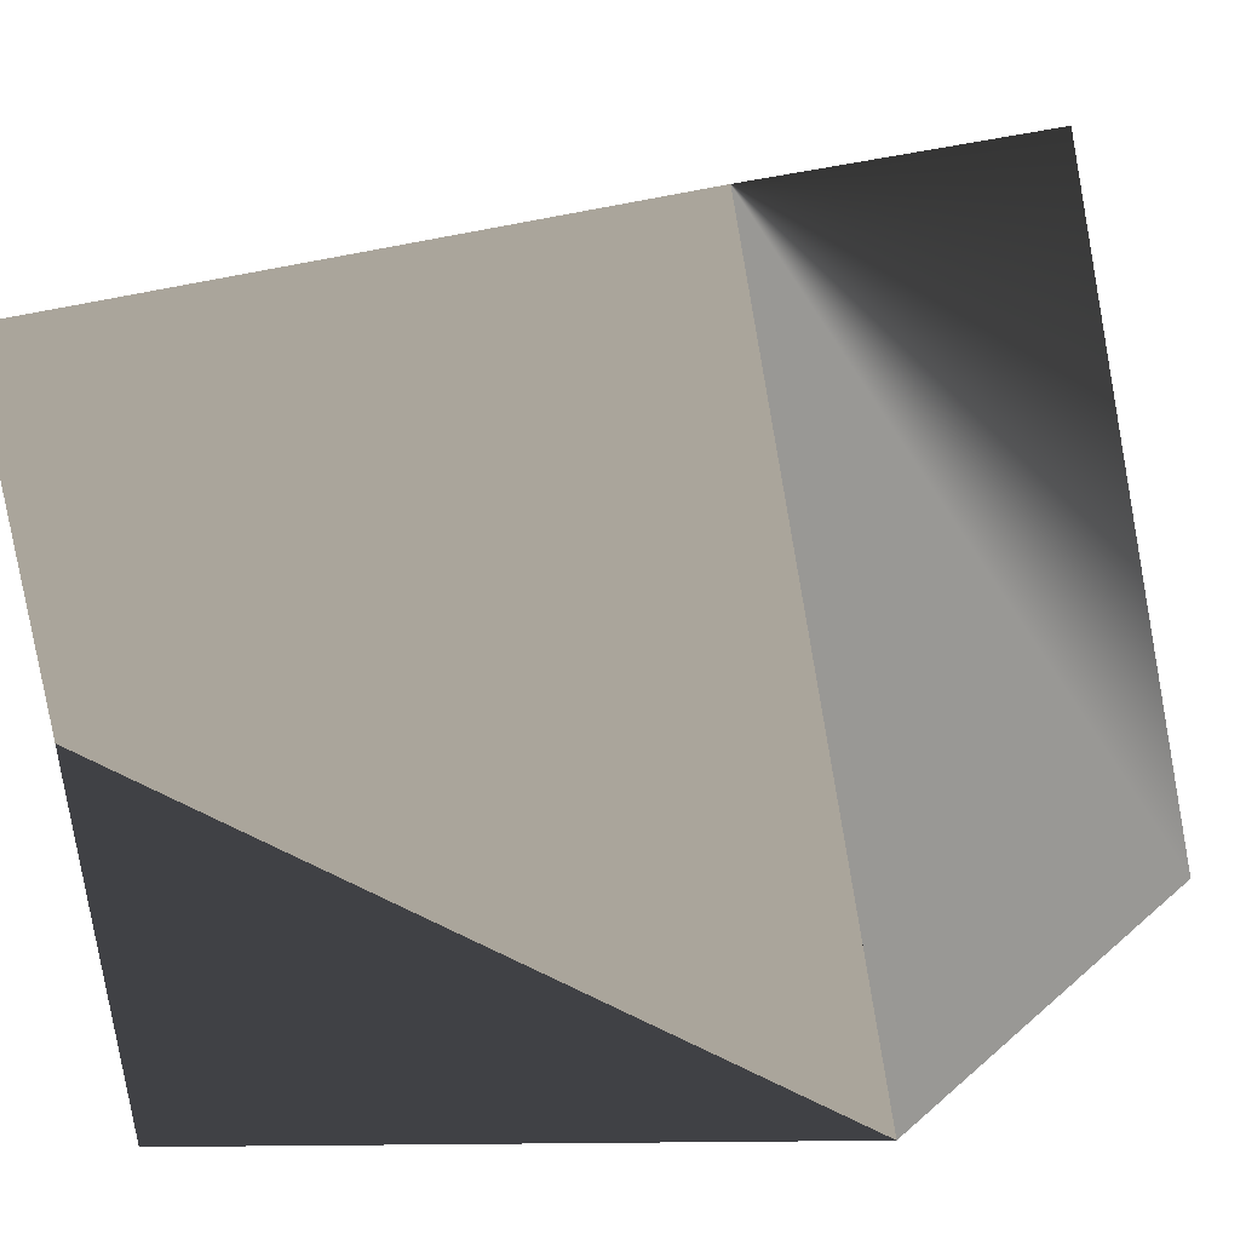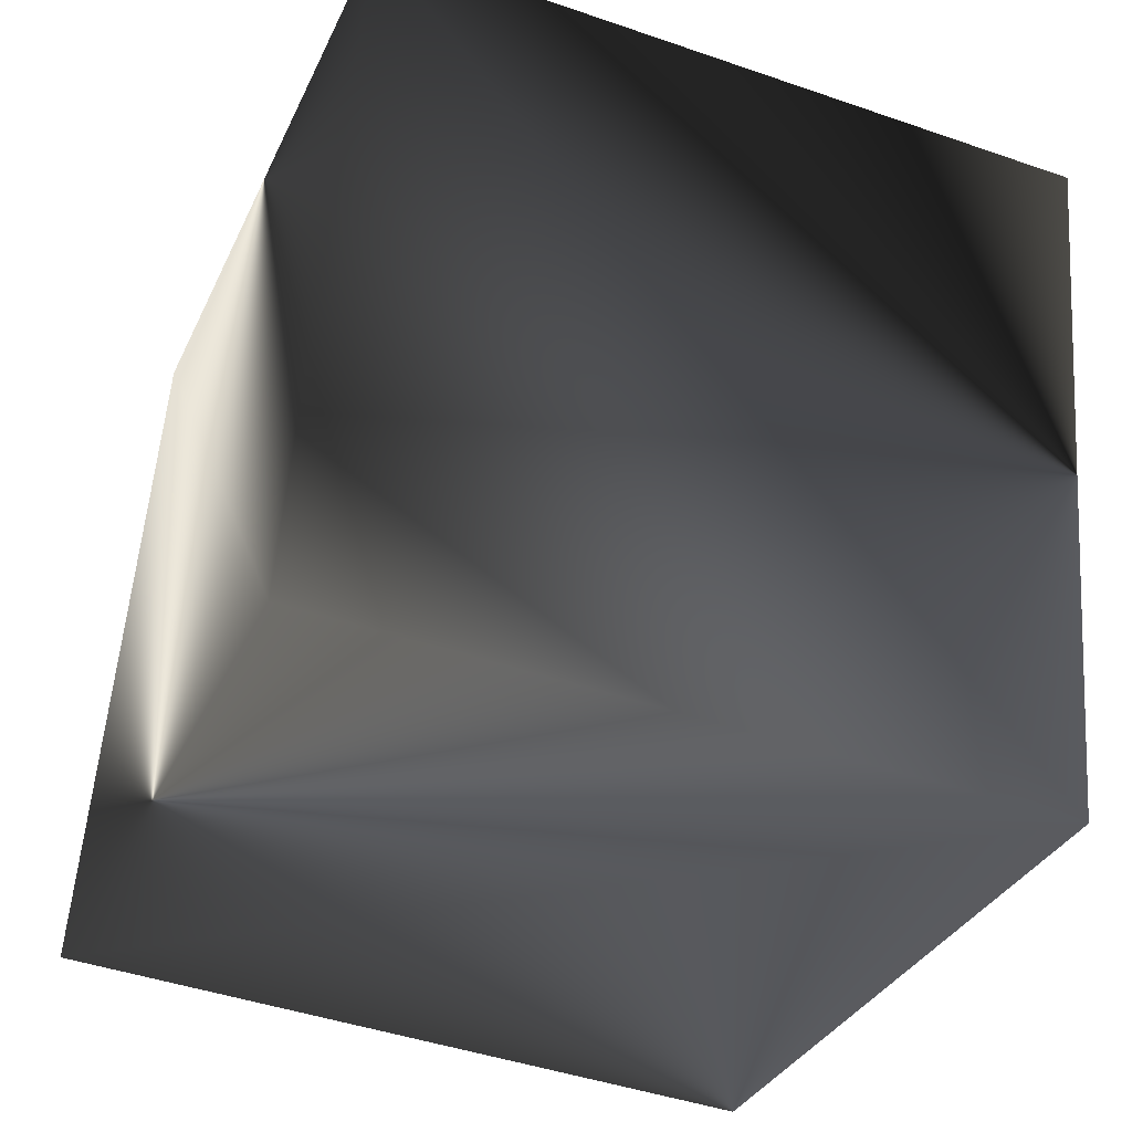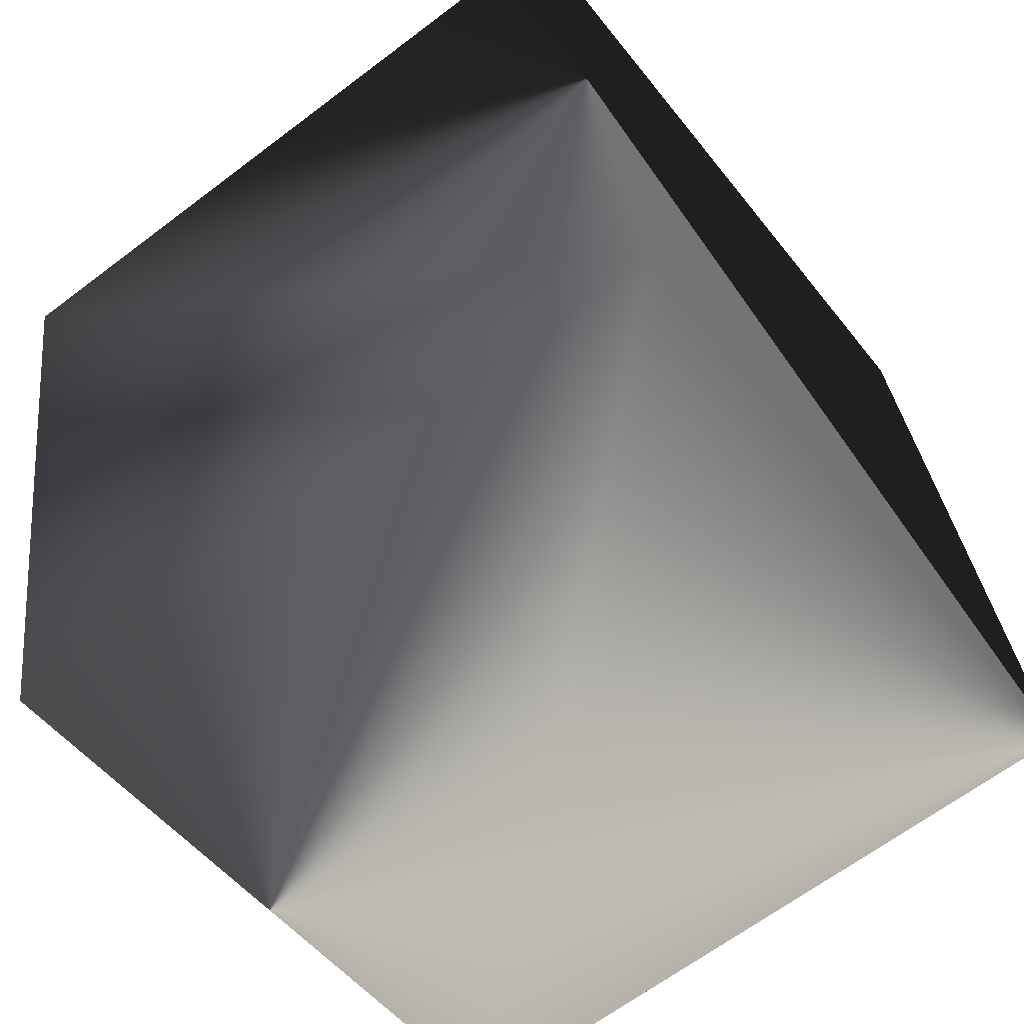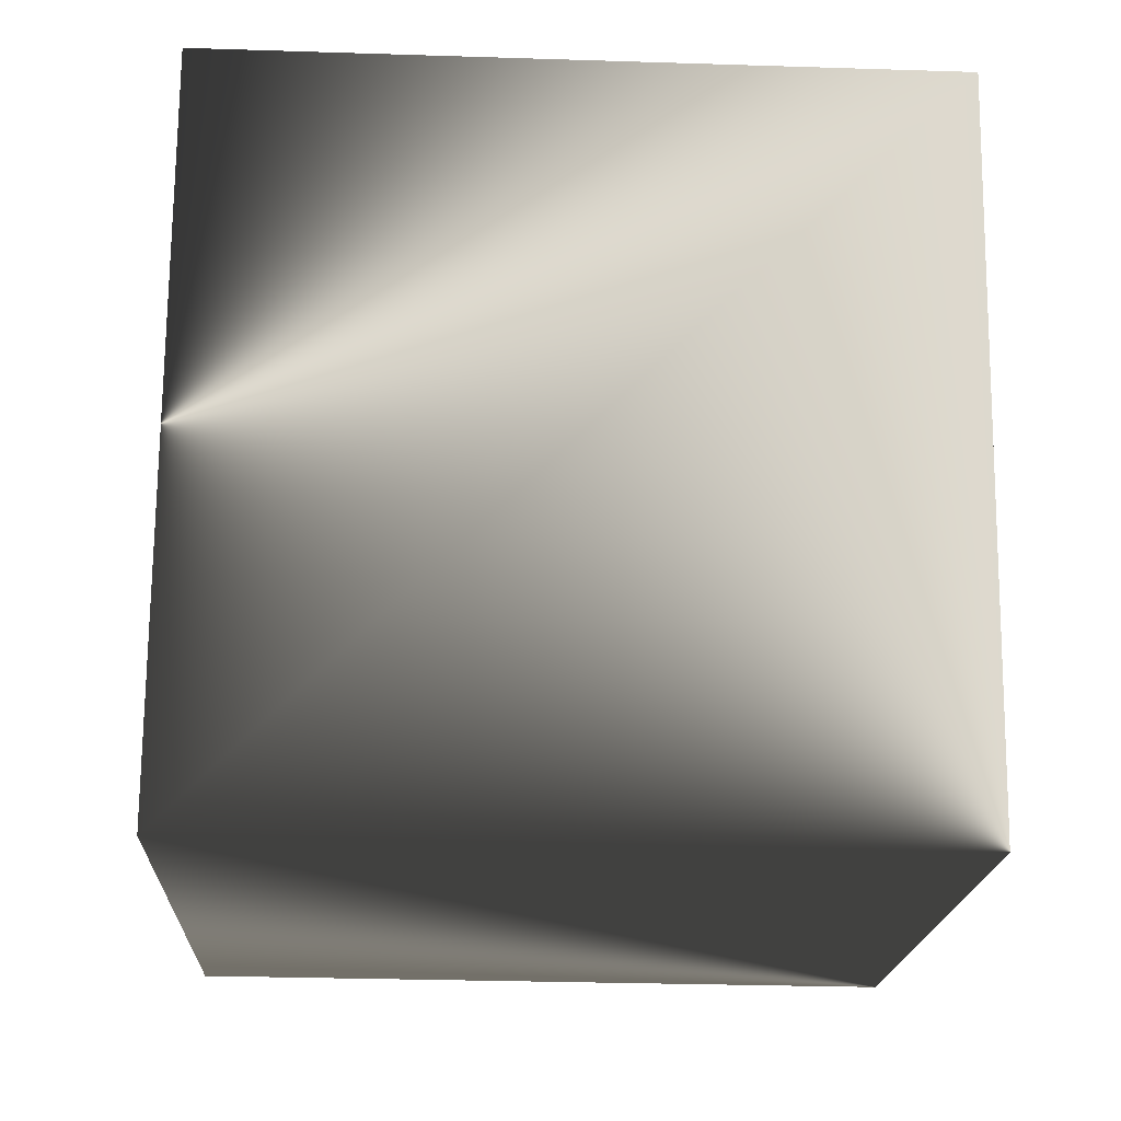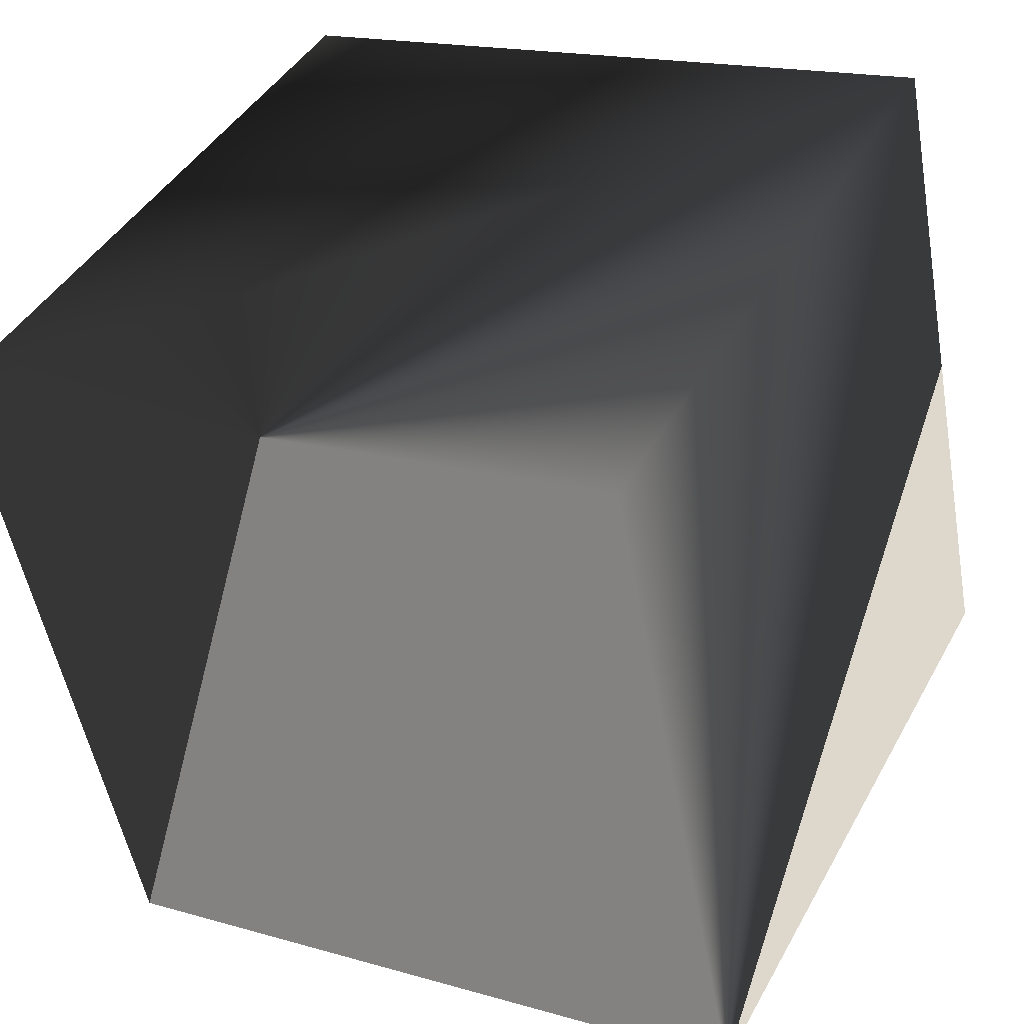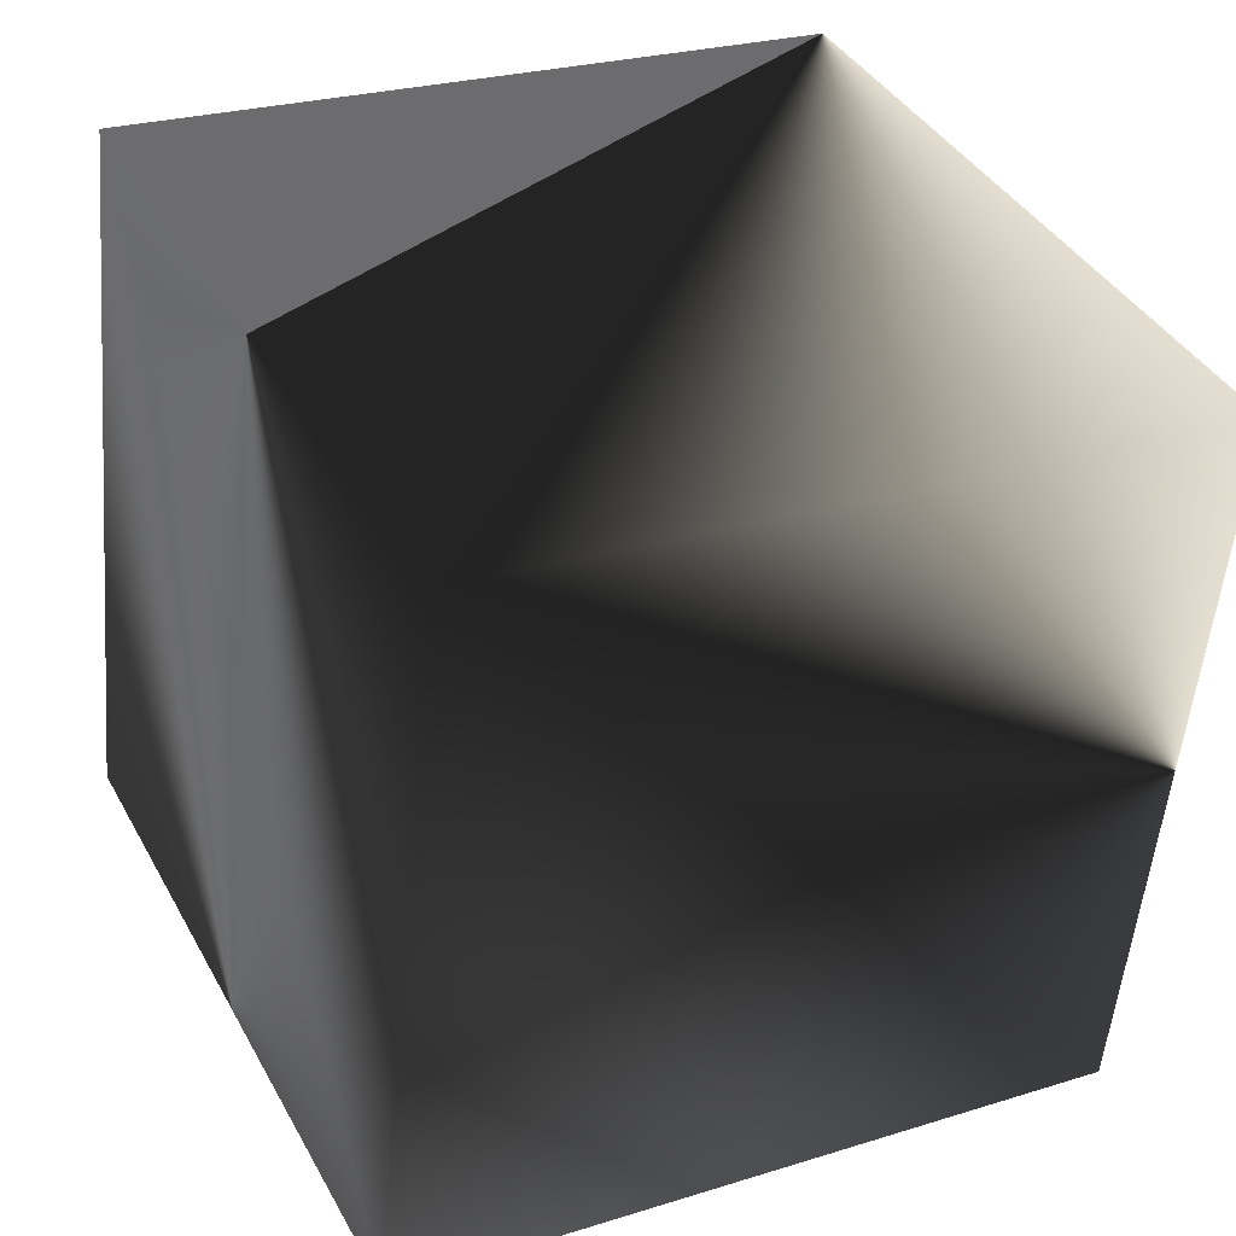
<metadata>
{"format":"obj","ext":"obj","renderer":"f3d","projection":"perspective","resolution":1024,"background":"white","views":[{"elev":13.0,"azim":117.9,"up":"+Y"},{"elev":-44.4,"azim":-22.0,"up":"+Y"},{"elev":-65.0,"azim":37.3,"up":"+Y"},{"elev":-29.3,"azim":-2.7,"up":"+Z"},{"elev":42.2,"azim":116.9,"up":"+Z"},{"elev":25.5,"azim":-26.6,"up":"+Y"}]}
</metadata>
<code>
o Cube
v -1 -1.18 0.7789
v -1 0.7789 1.18
v -1 -0.7789 -1.18
v -1 1.18 -0.7789
v 1 -1.18 0.7789
v 1 0.7789 1.18
v 1 -0.7789 -1.18
v 1 1.18 -0.7789
f 1 2 4 3
f 3 4 8 7
f 7 8 6 5
f 5 6 2 1
f 3 7 5 1
f 8 4 2 6

</code>
